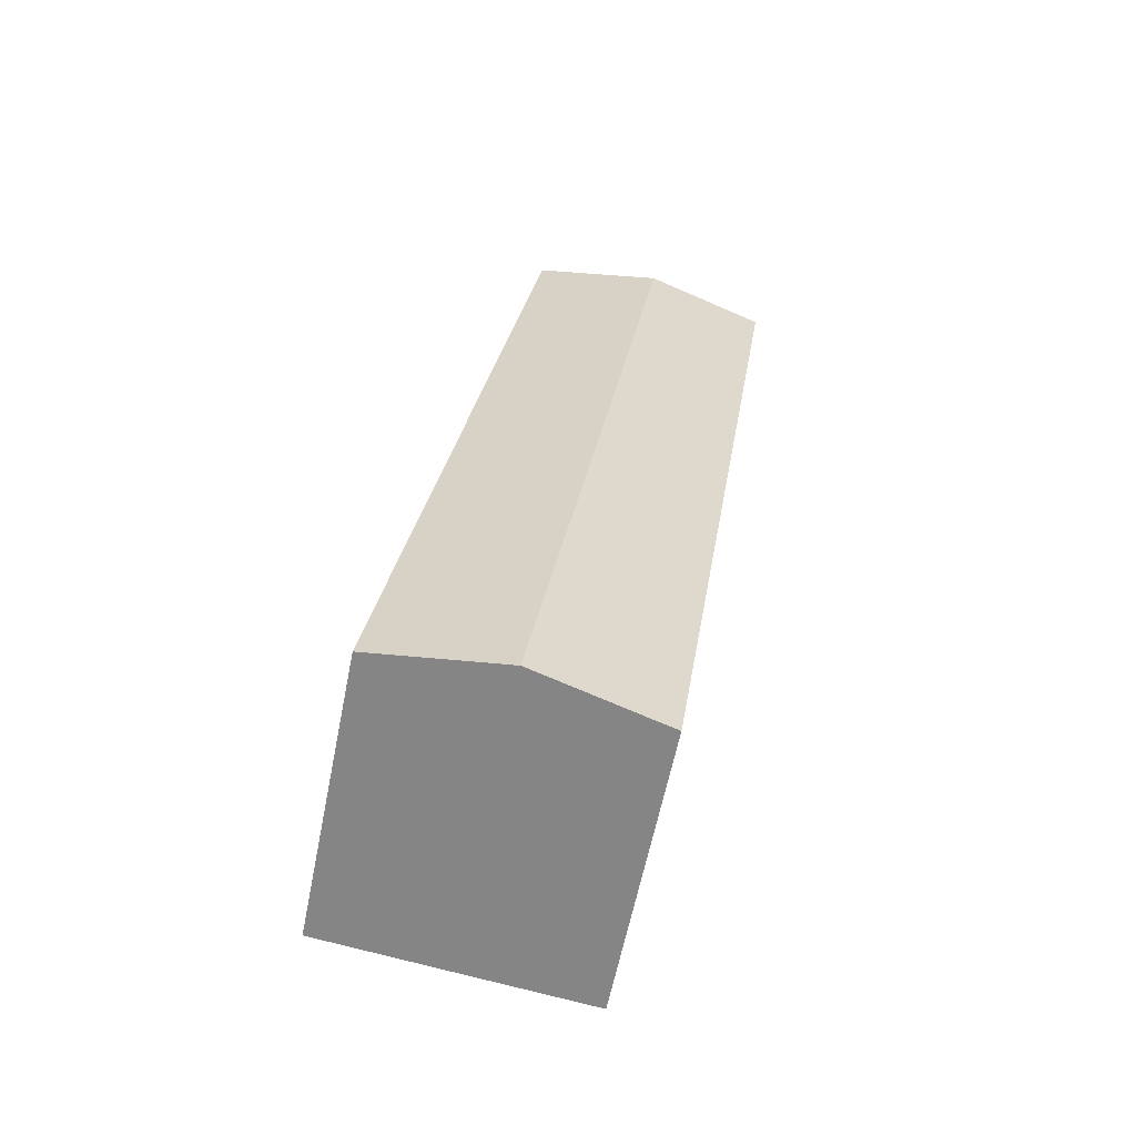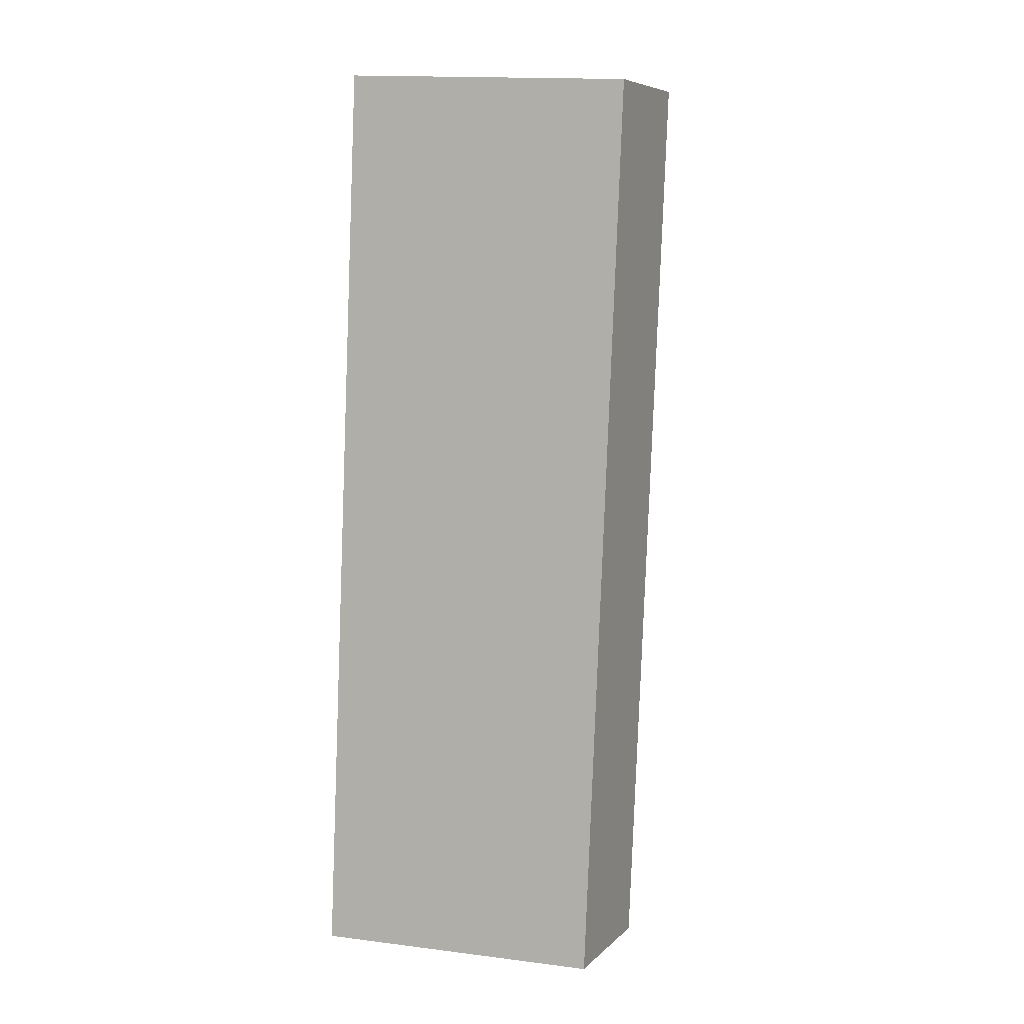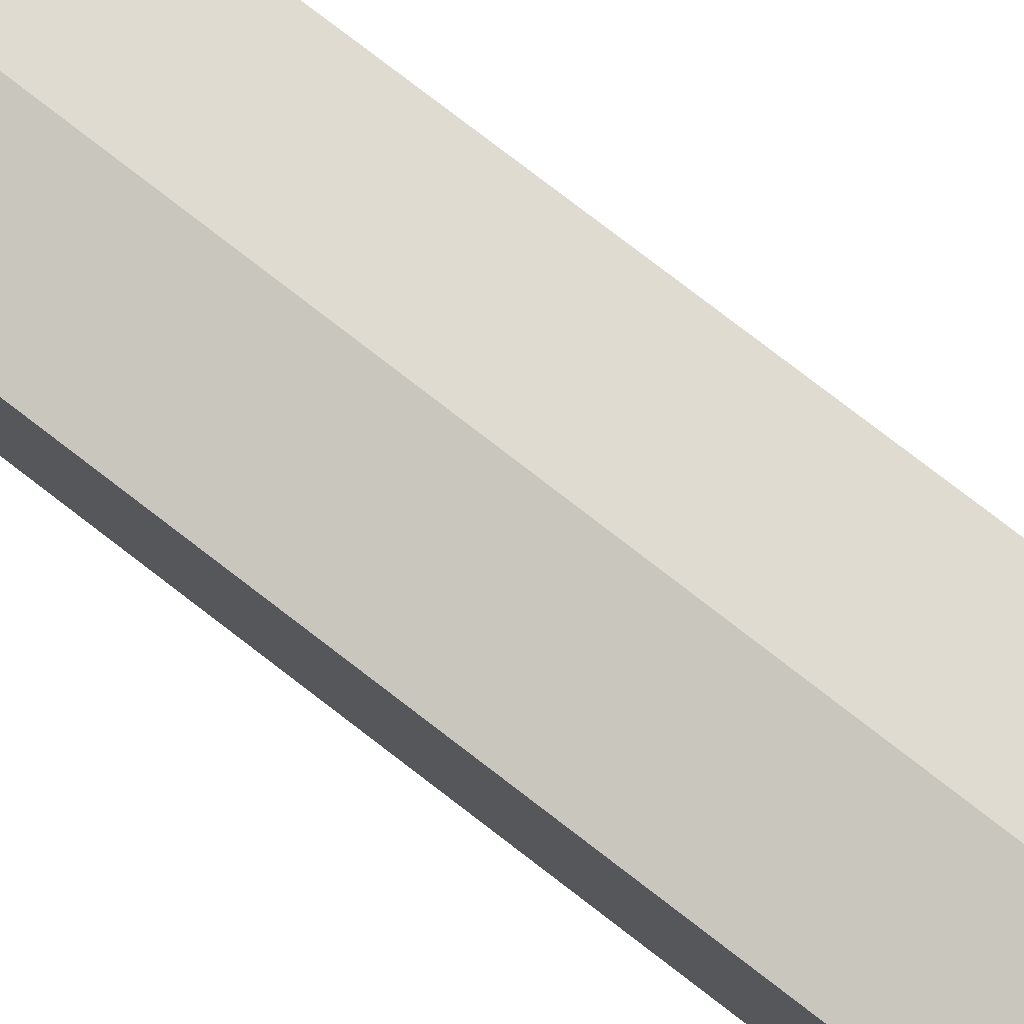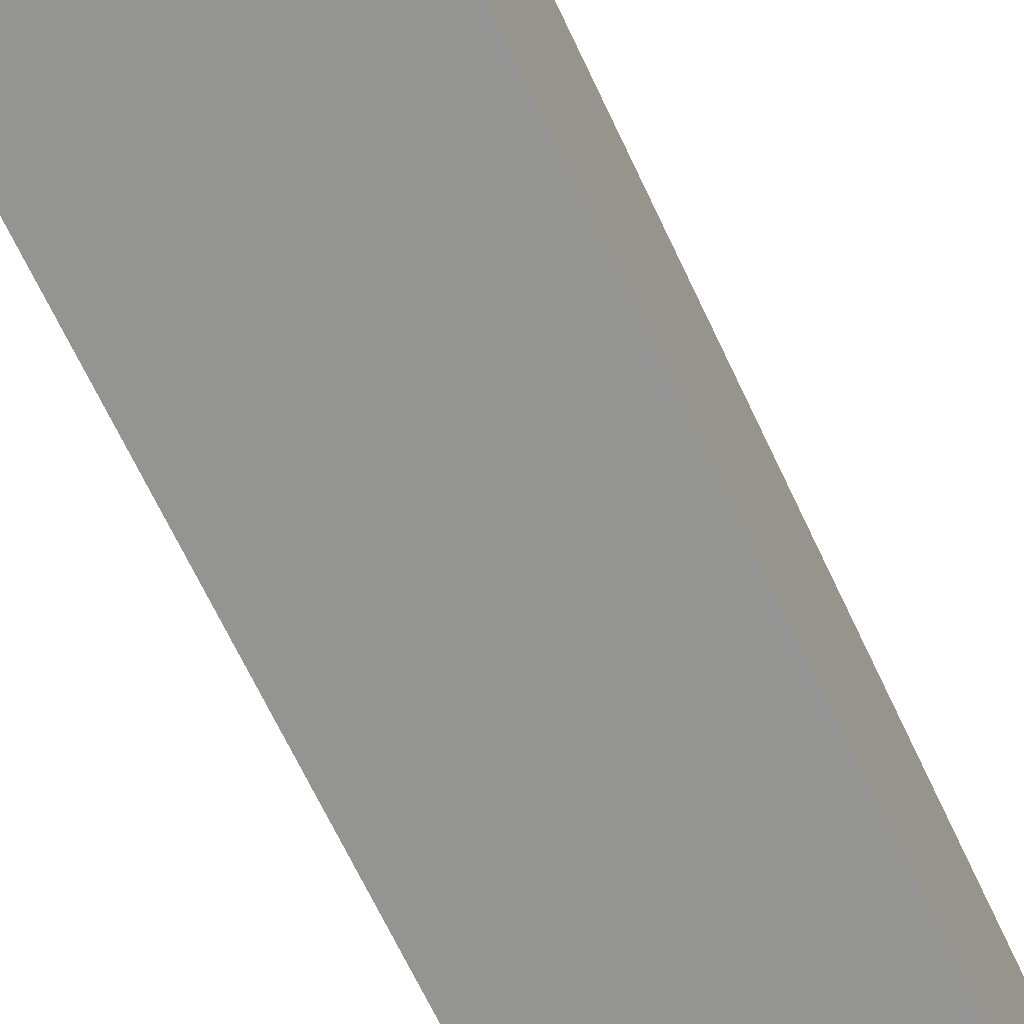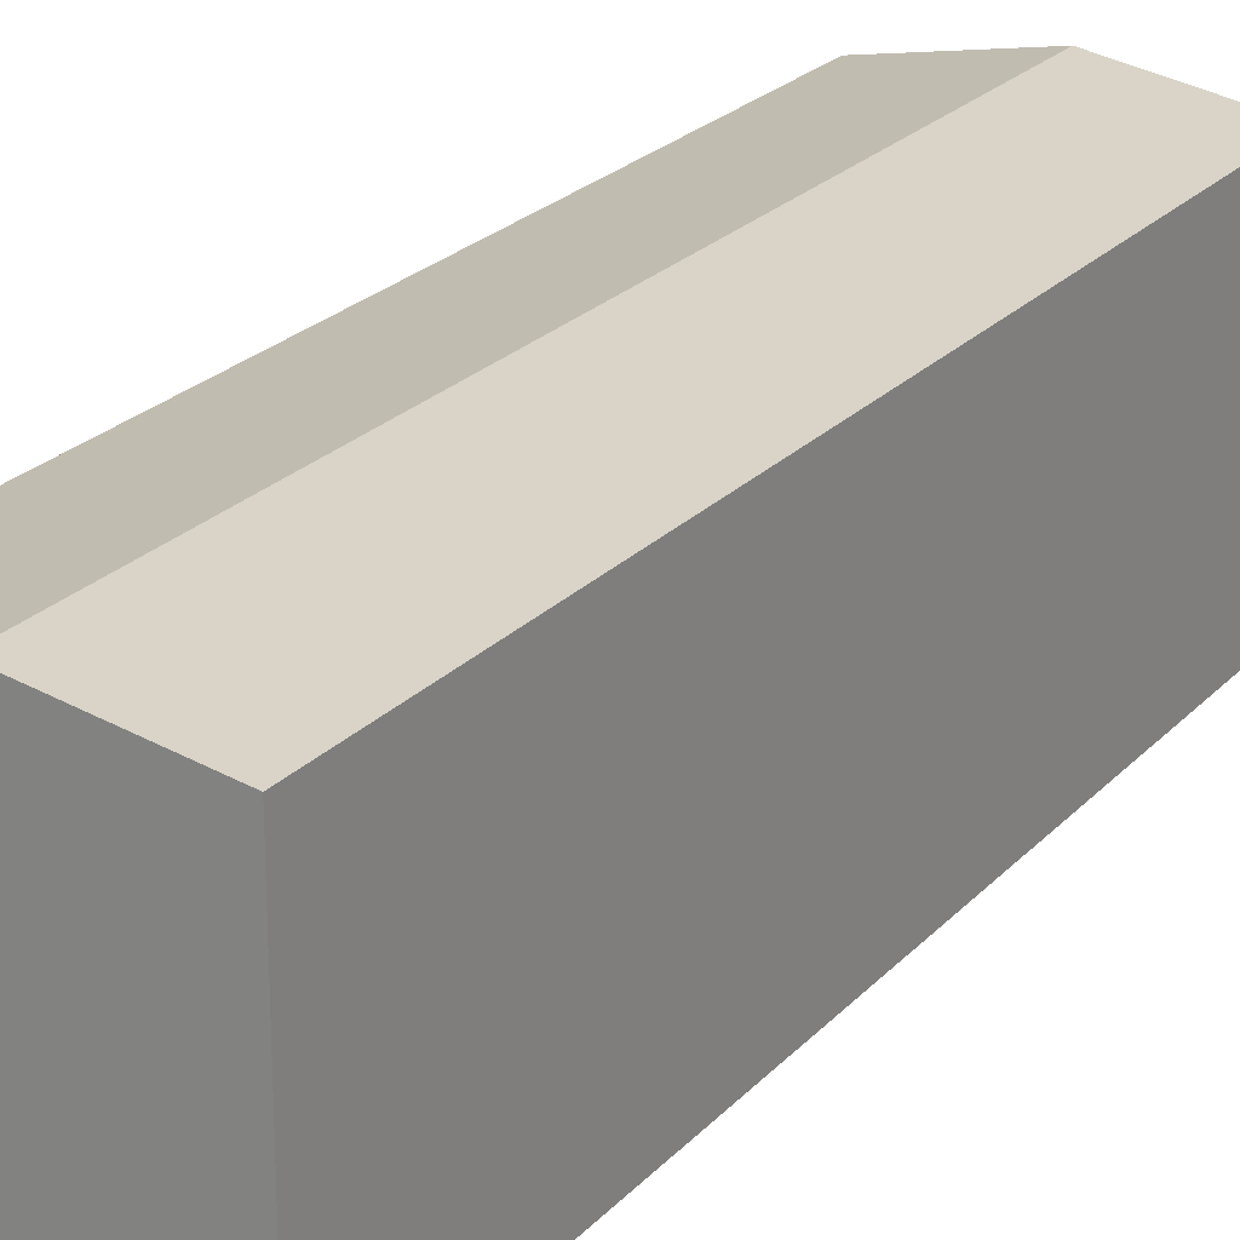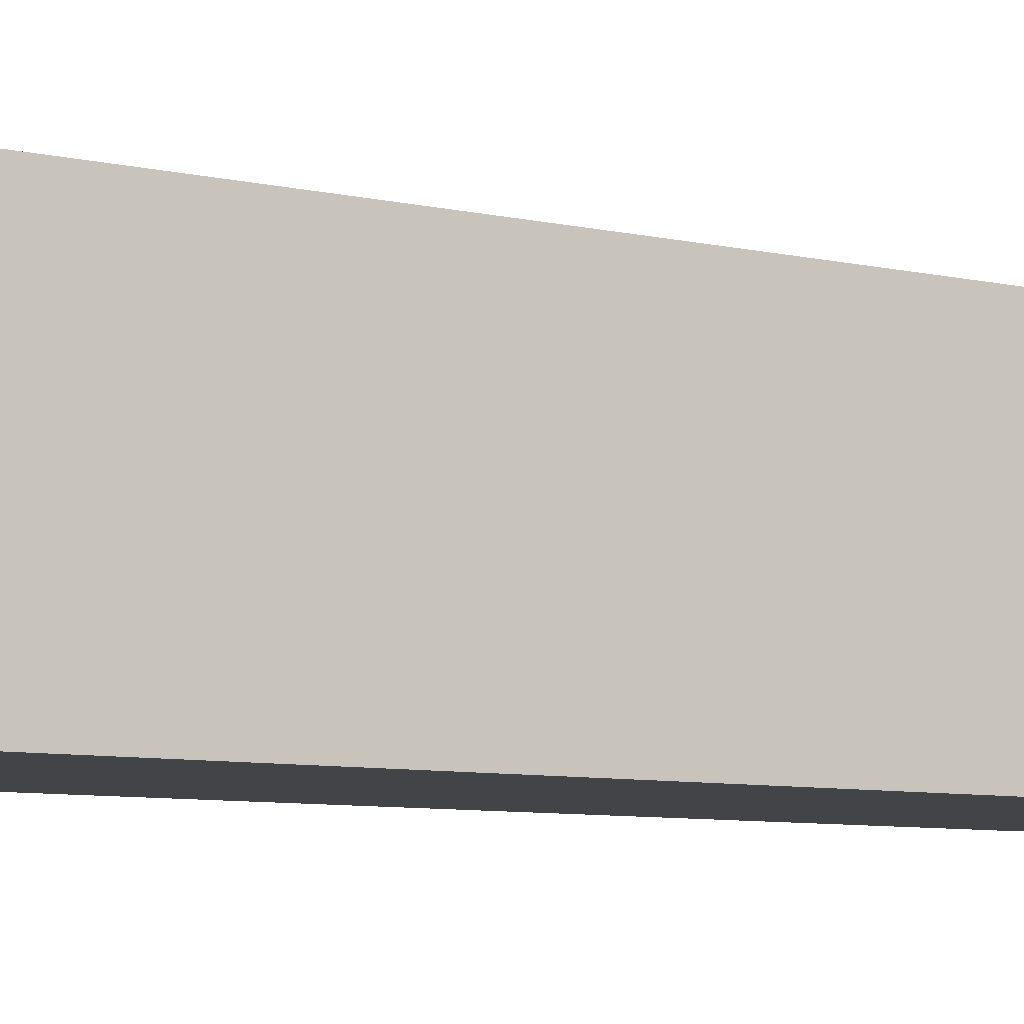
<metadata>
{"format":"obj","ext":"obj","renderer":"f3d","projection":"perspective","resolution":1024,"background":"white","views":[{"elev":-61.4,"azim":168.6,"up":"+Z"},{"elev":16.0,"azim":104.6,"up":"+Z"},{"elev":78.9,"azim":-61.0,"up":"+Y"},{"elev":-67.0,"azim":16.6,"up":"+Y"},{"elev":22.9,"azim":21.9,"up":"+Y"},{"elev":-8.0,"azim":49.3,"up":"+Y"}]}
</metadata>
<code>
v  2.692 3.117 -9.076
v  2.584 2.882 0.39
v  4.001 2.882 -8.909
v  1.28 3.117 0.193
v  0 2.887 1.768e-16
v  1.557 2.913 -9.22
v  1.355 2.877 -9.245
v  0 0 0
v  1.355 5.661e-16 -9.245
v  2.584 -2.388e-17 0.39
v  1.28 -1.182e-17 0.193
v  4.001 5.455e-16 -8.909
v  2.692 5.557e-16 -9.076
v  1.557 5.646e-16 -9.22
g defaultobject
f 1 2 3
f 2 1 4
f 5 6 7
f 6 5 1
f 1 5 4
f 7 8 5
f 8 7 9
f 8 4 5
f 4 8 2
f 2 8 10
f 10 8 11
f 10 3 2
f 3 10 12
f 12 1 3
f 1 12 6
f 6 12 7
f 7 12 13
f 7 13 9
f 9 13 14
f 11 12 10
f 12 11 8
f 12 8 9
f 12 9 13
f 13 9 14

</code>
